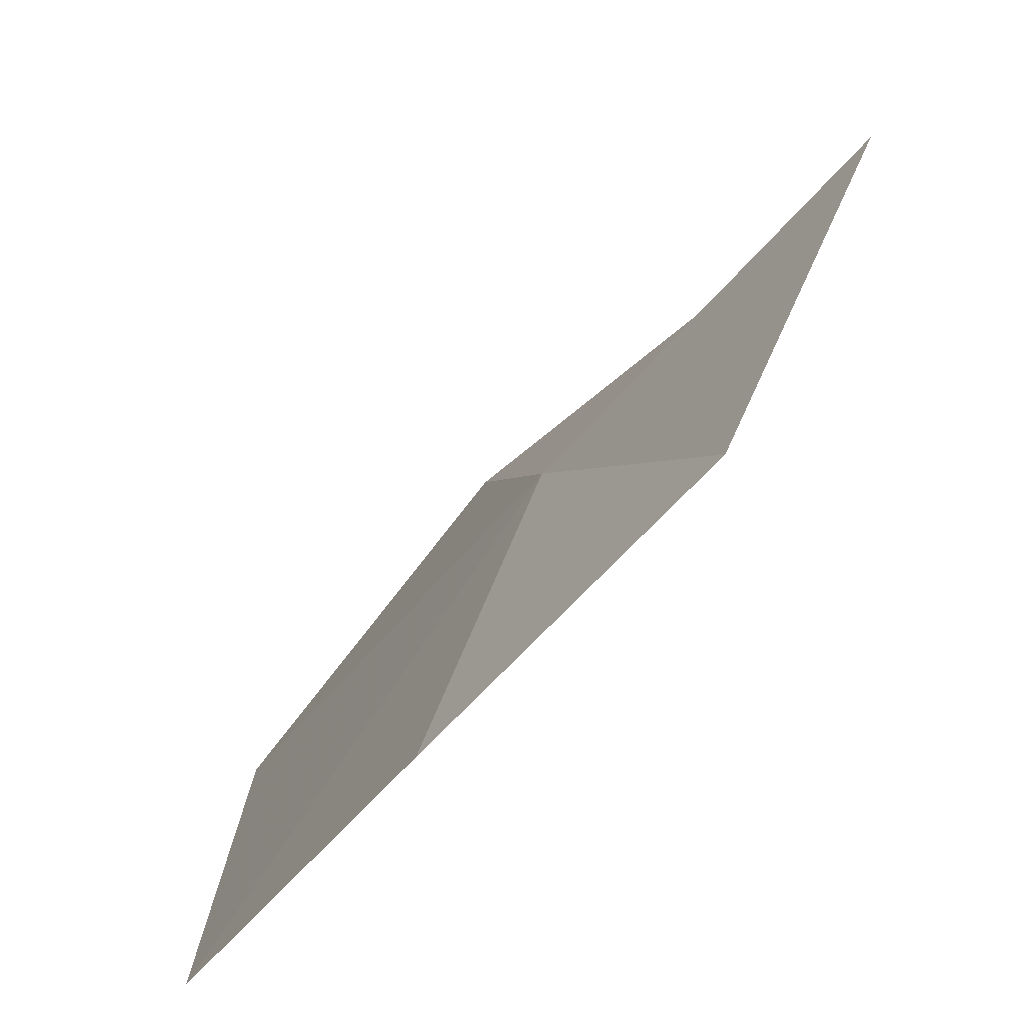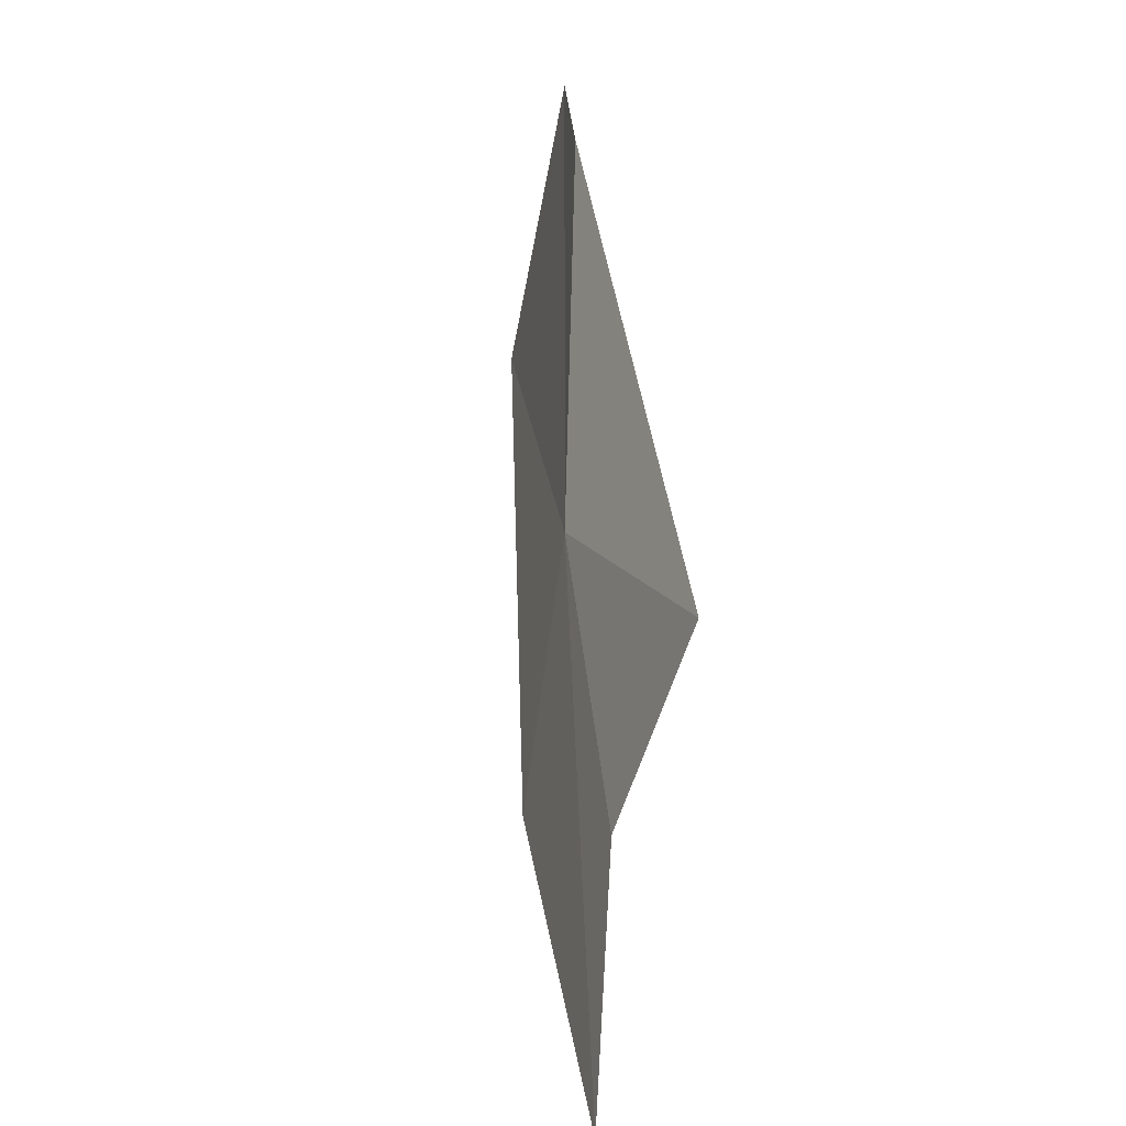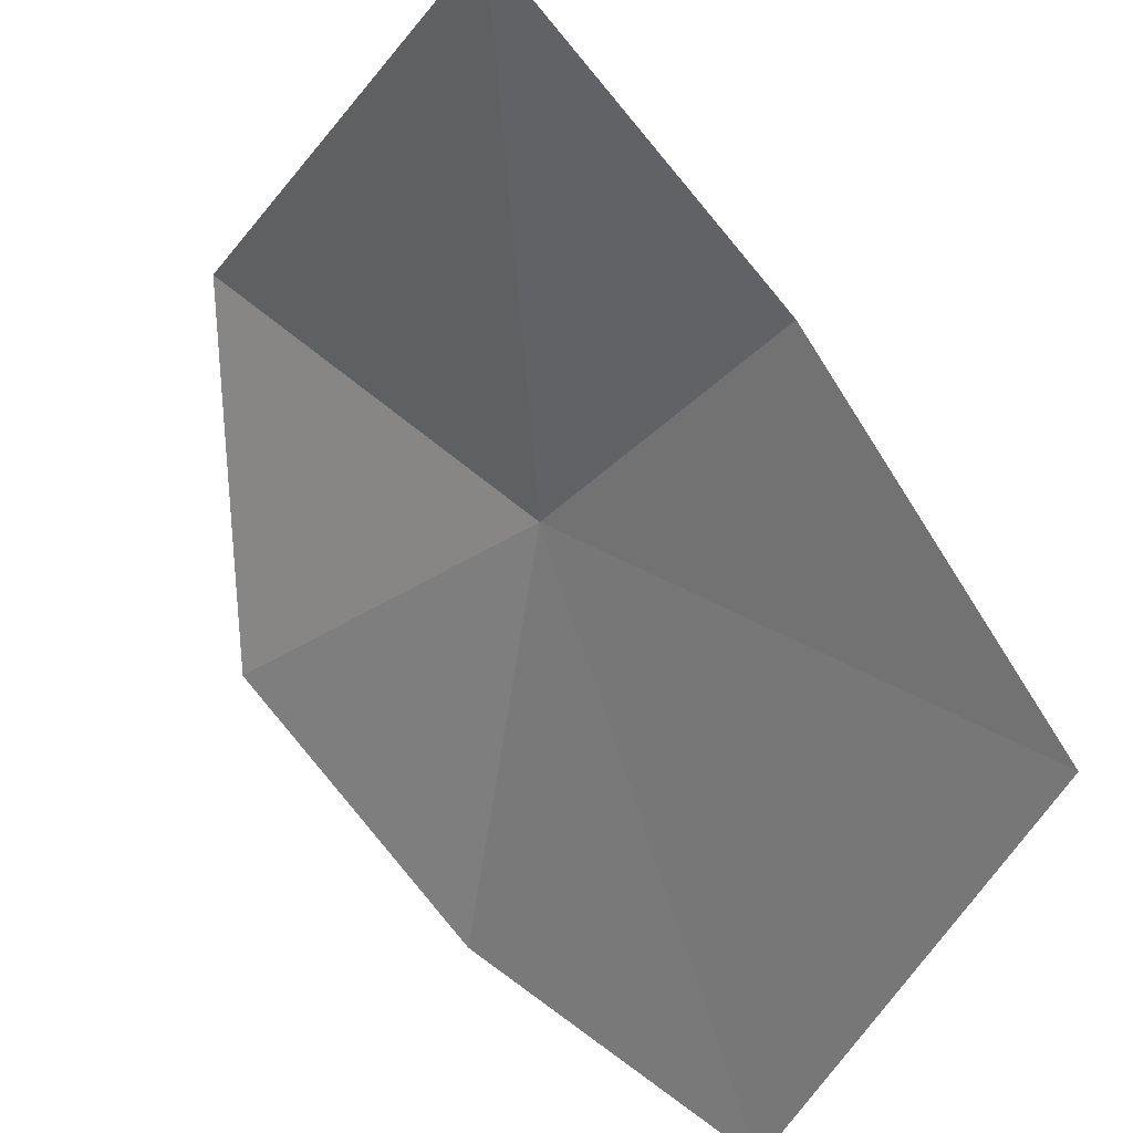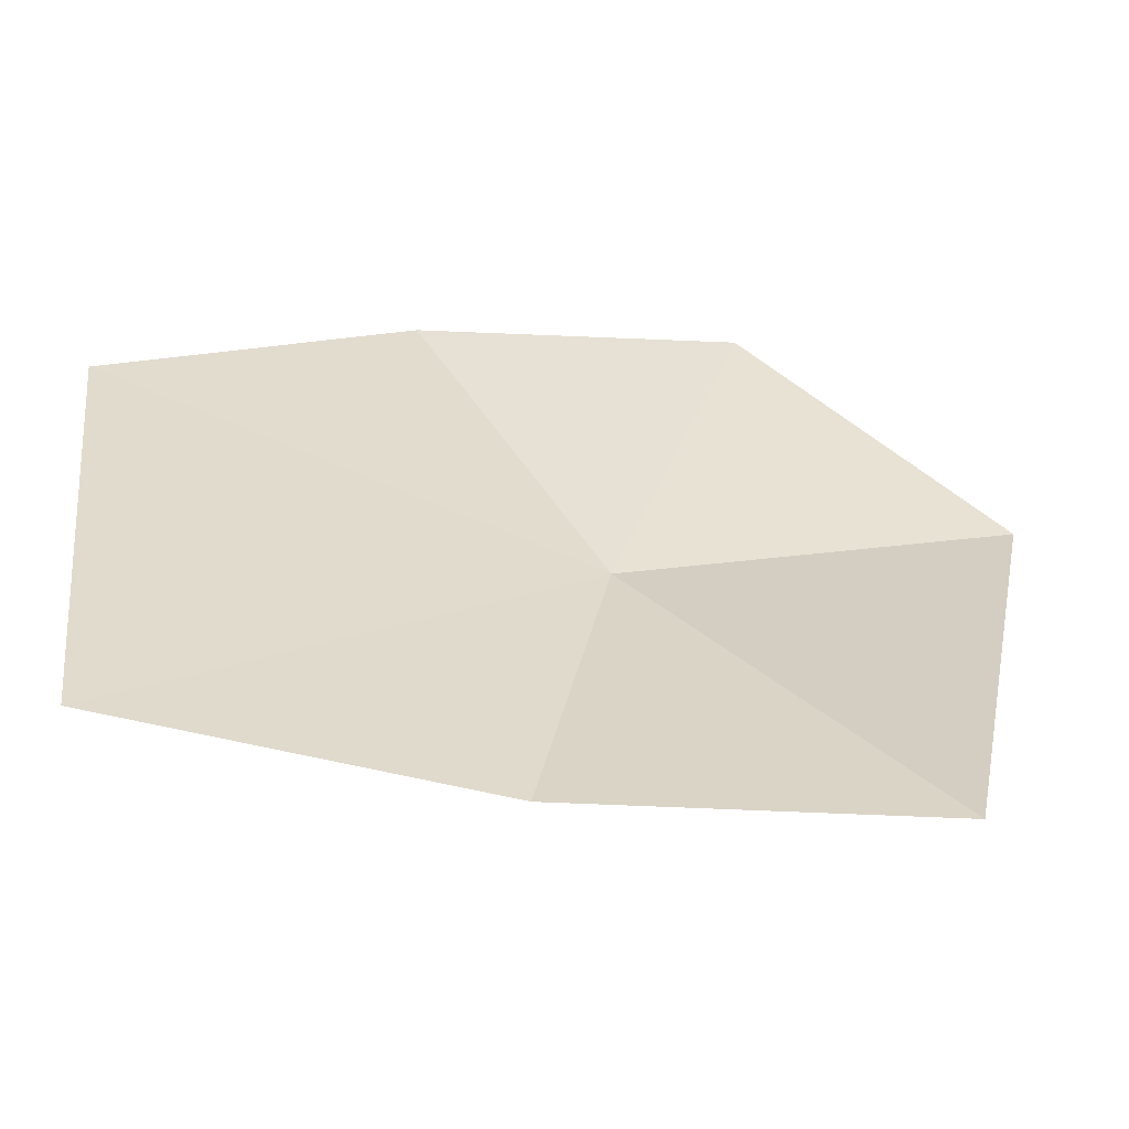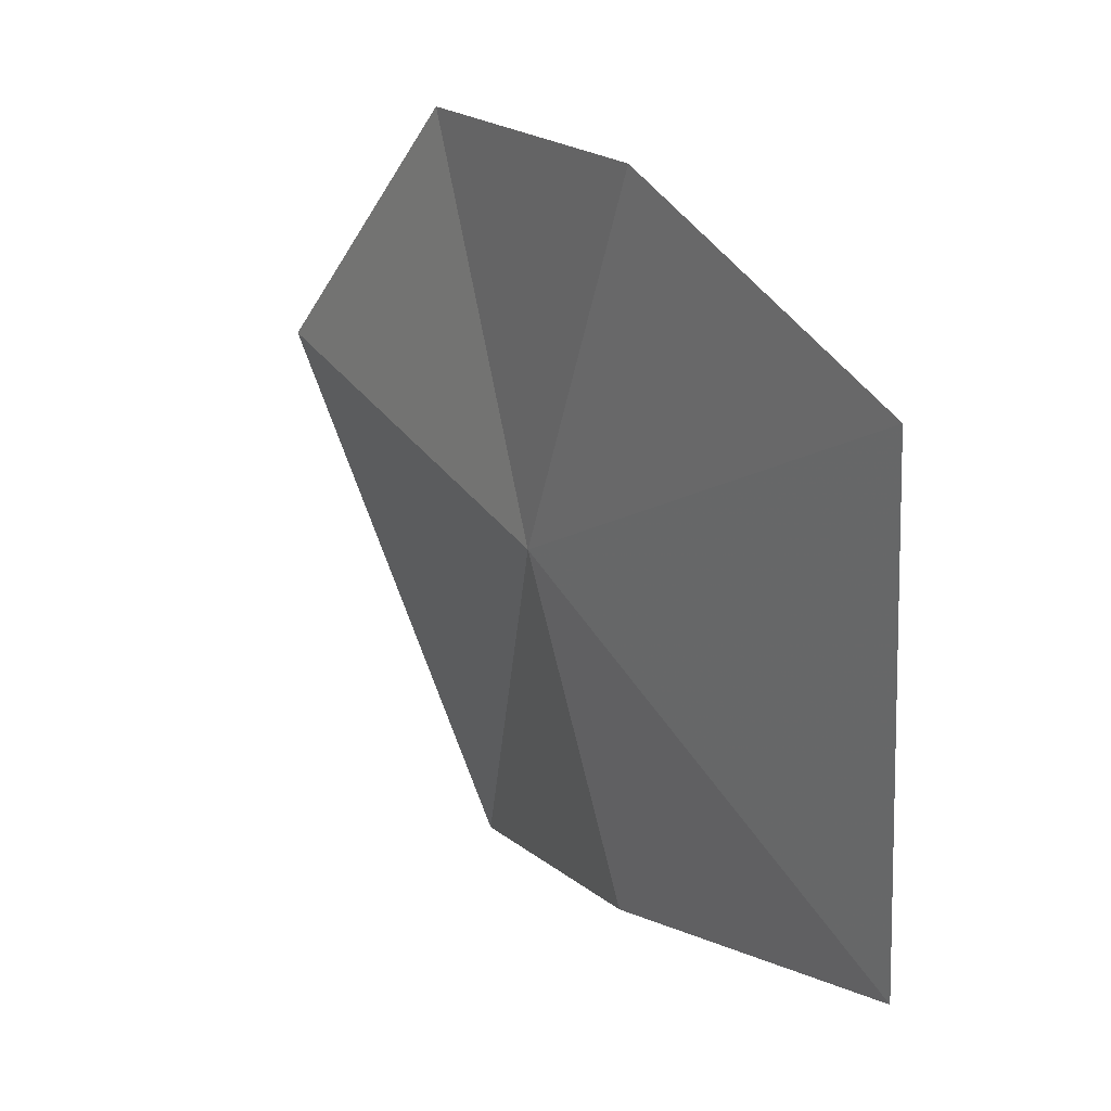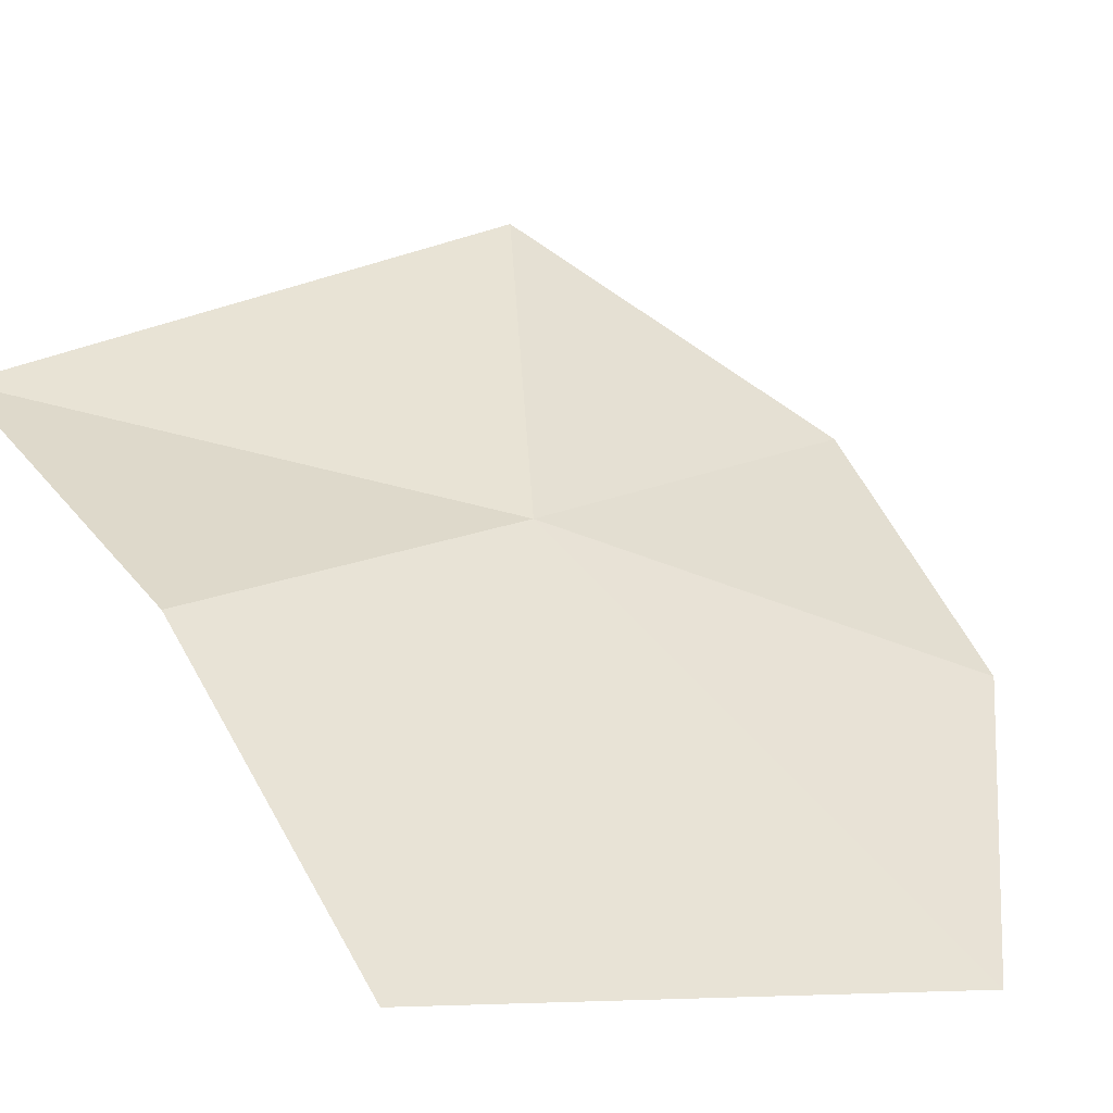
<metadata>
{"format":"obj","ext":"obj","renderer":"f3d","projection":"perspective","resolution":1024,"background":"white","views":[{"elev":14.5,"azim":173.0,"up":"+Z"},{"elev":46.0,"azim":142.7,"up":"+Y"},{"elev":-44.5,"azim":-30.3,"up":"+Z"},{"elev":-49.4,"azim":-139.8,"up":"+Y"},{"elev":15.4,"azim":103.9,"up":"+Y"},{"elev":-5.7,"azim":54.8,"up":"+Z"}]}
</metadata>
<code>
v 0.3771 1.552 1.021
v 0.4594 1.454 0.8984
v 0.3809 1.439 0.9908
v 0.2958 1.599 1.122
v 0.4246 1.674 0.9803
v 0.3504 1.681 1.056
v 0.289 1.425 1.058
v 0.4829 1.62 0.8983
f 1 3 2
f 1 5 6
f 1 7 3
f 1 6 4
f 1 2 8
f 1 8 5
f 1 4 7

</code>
